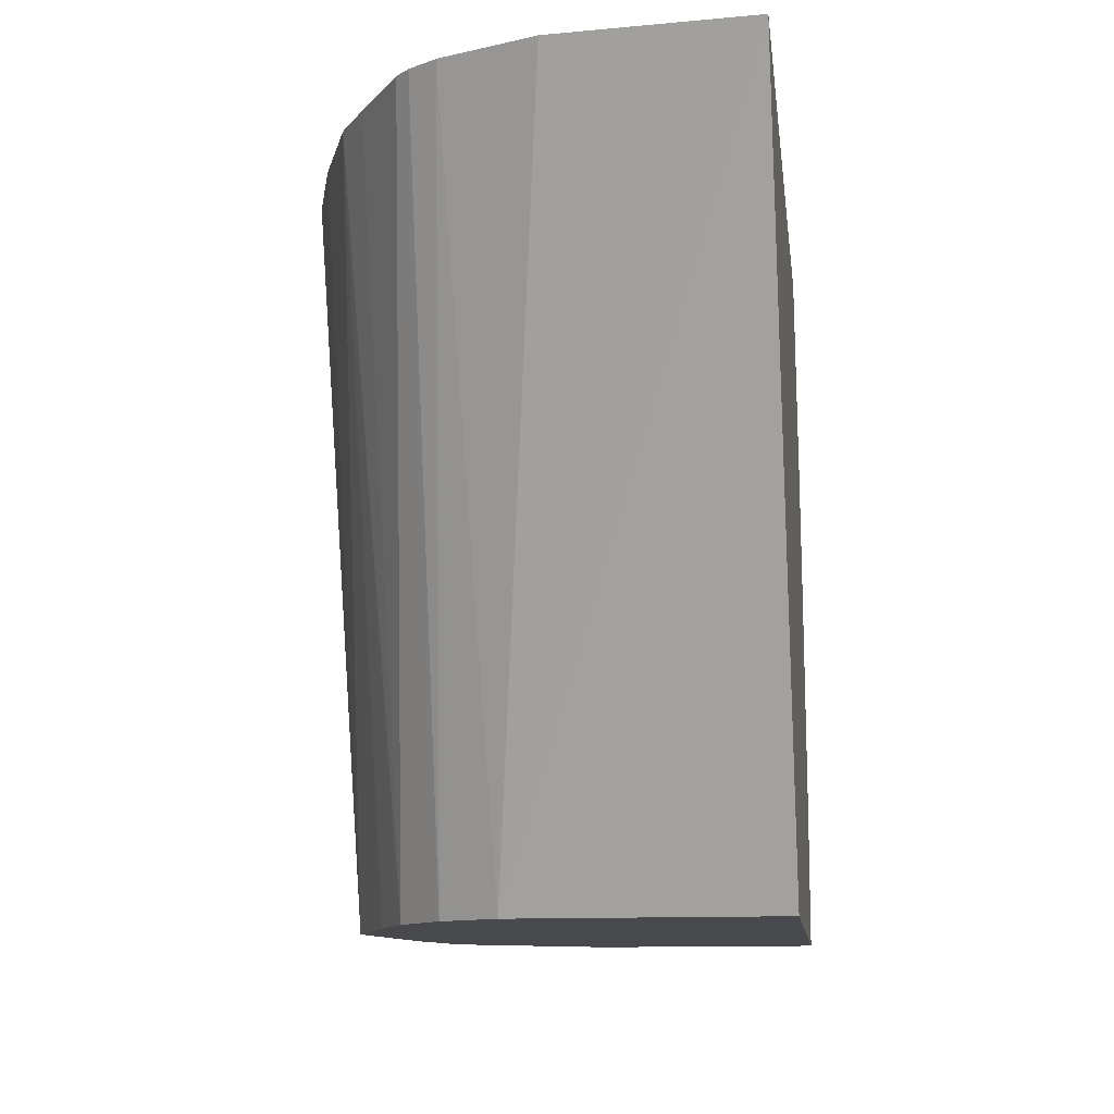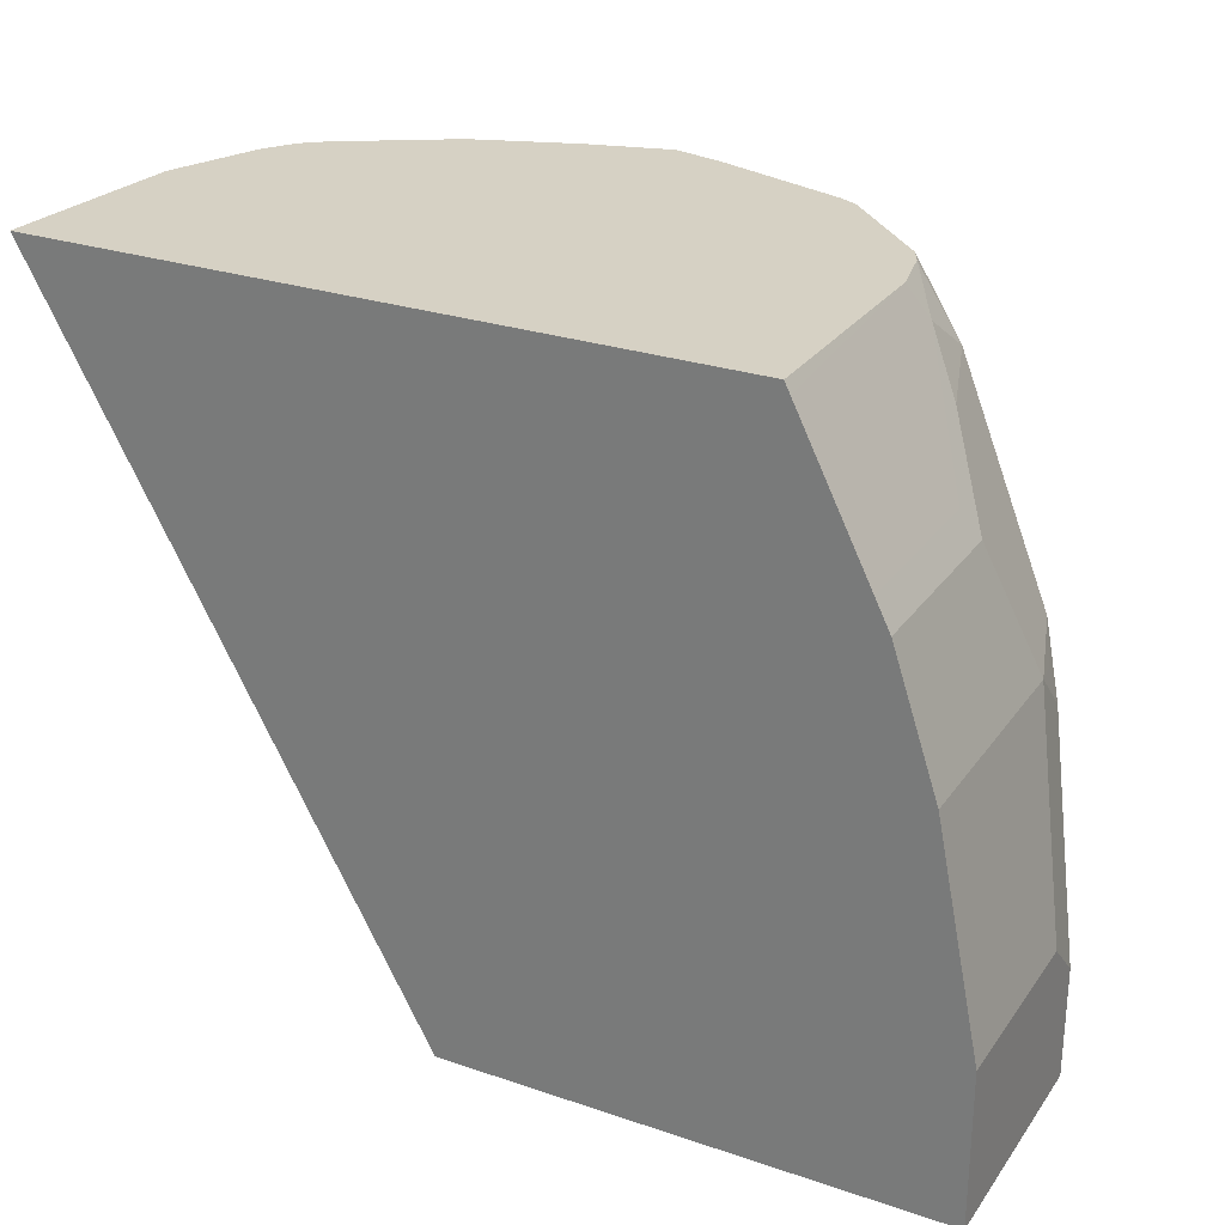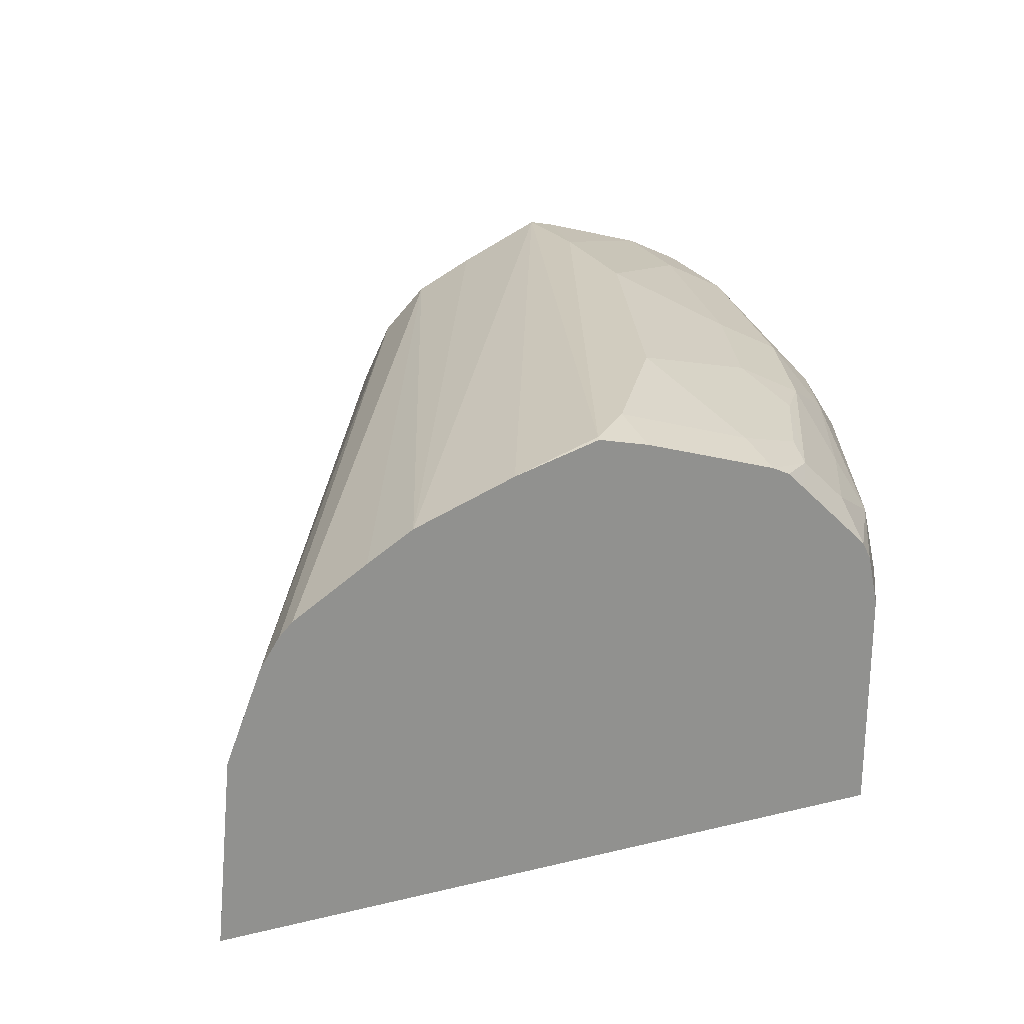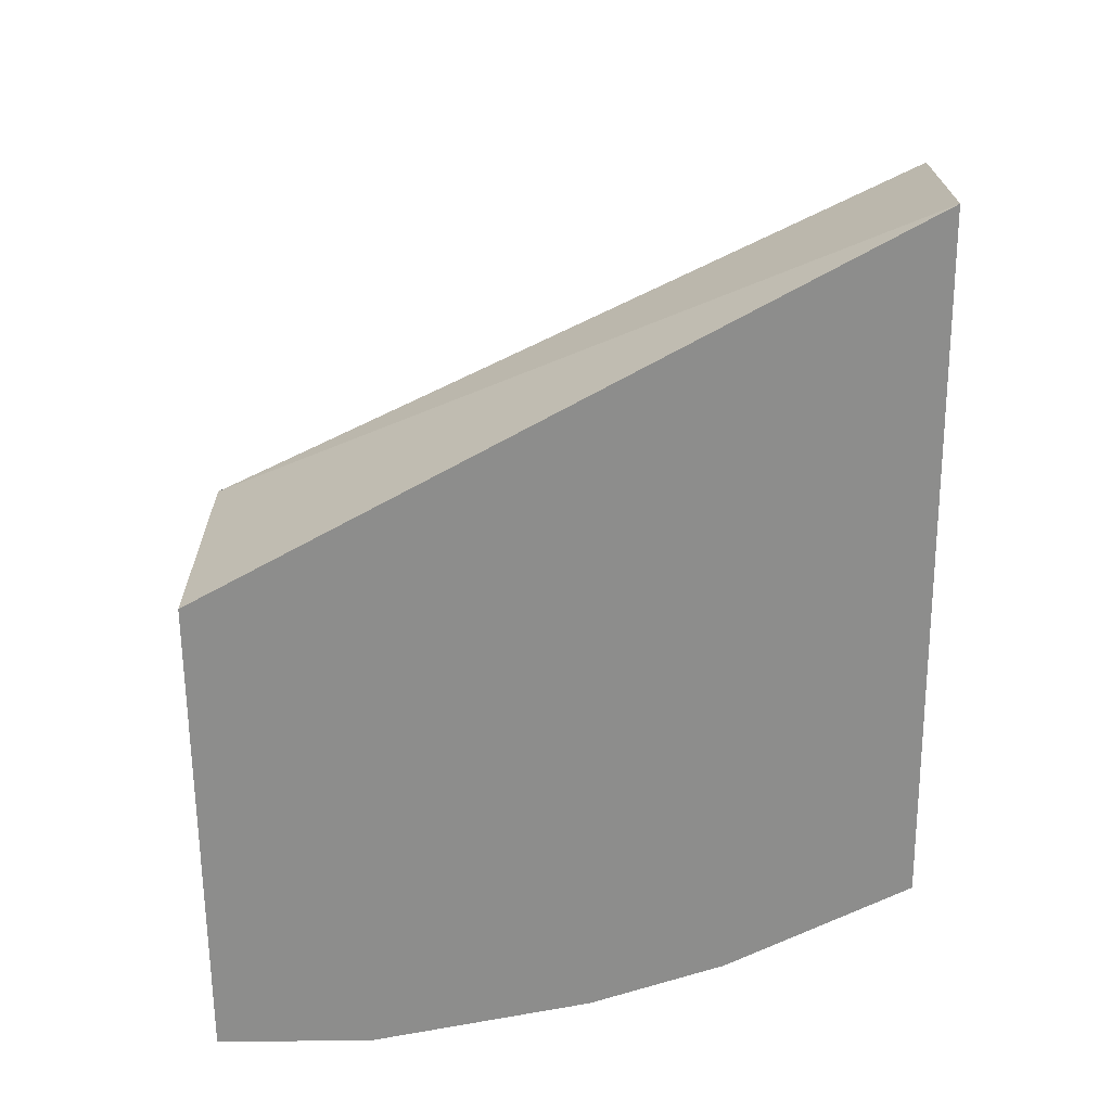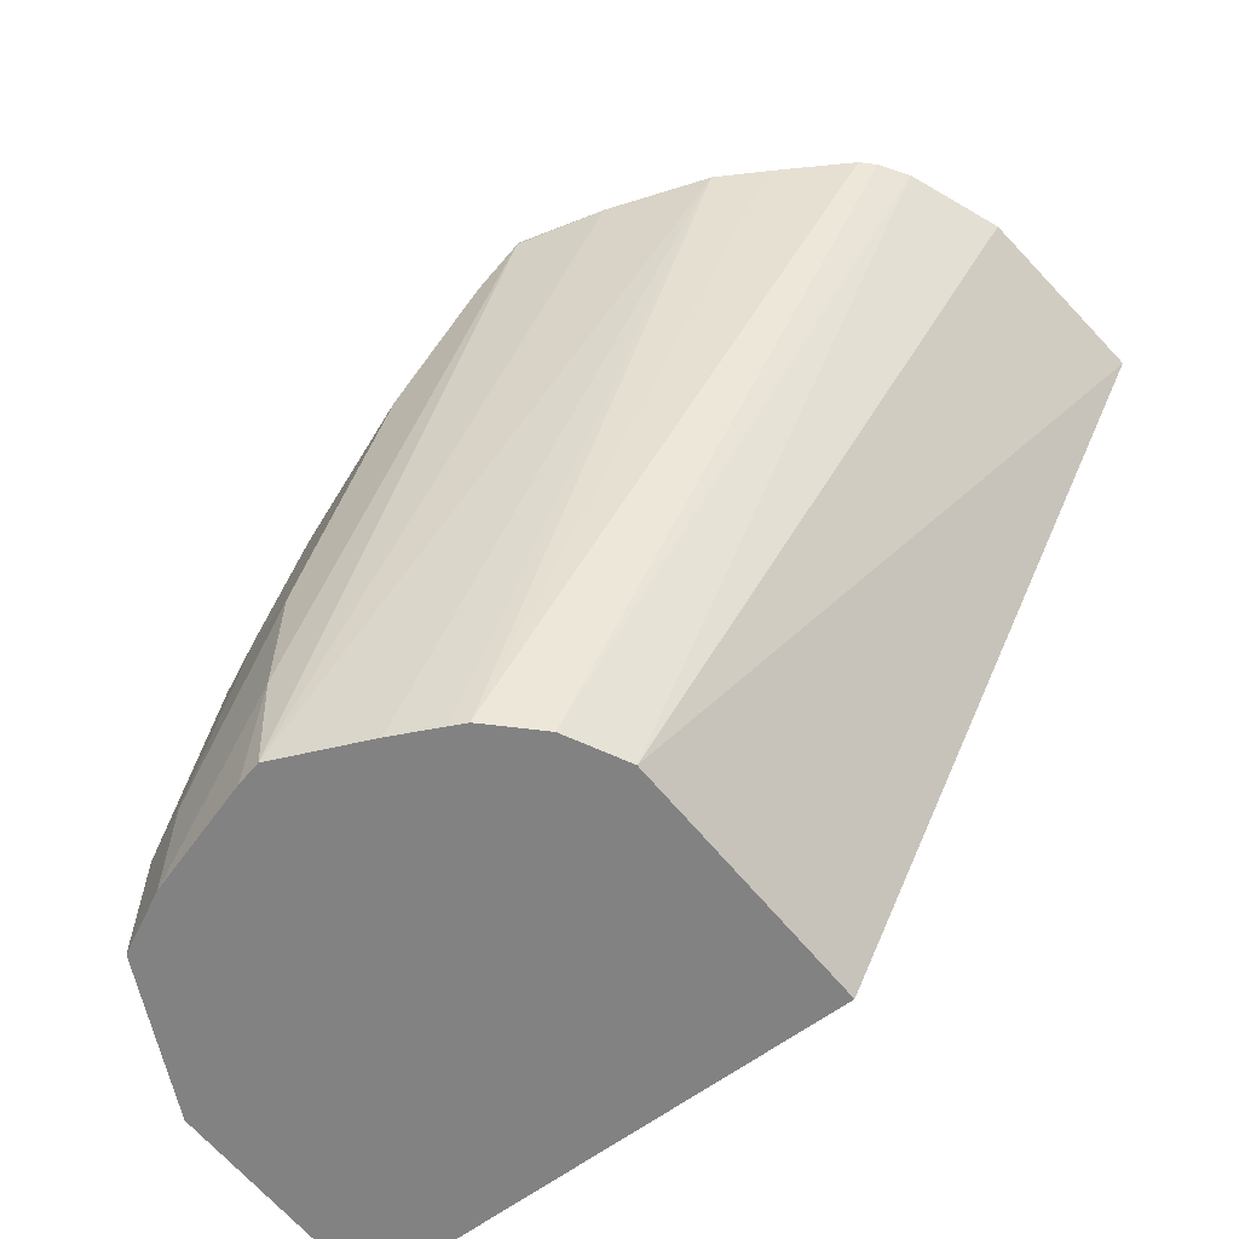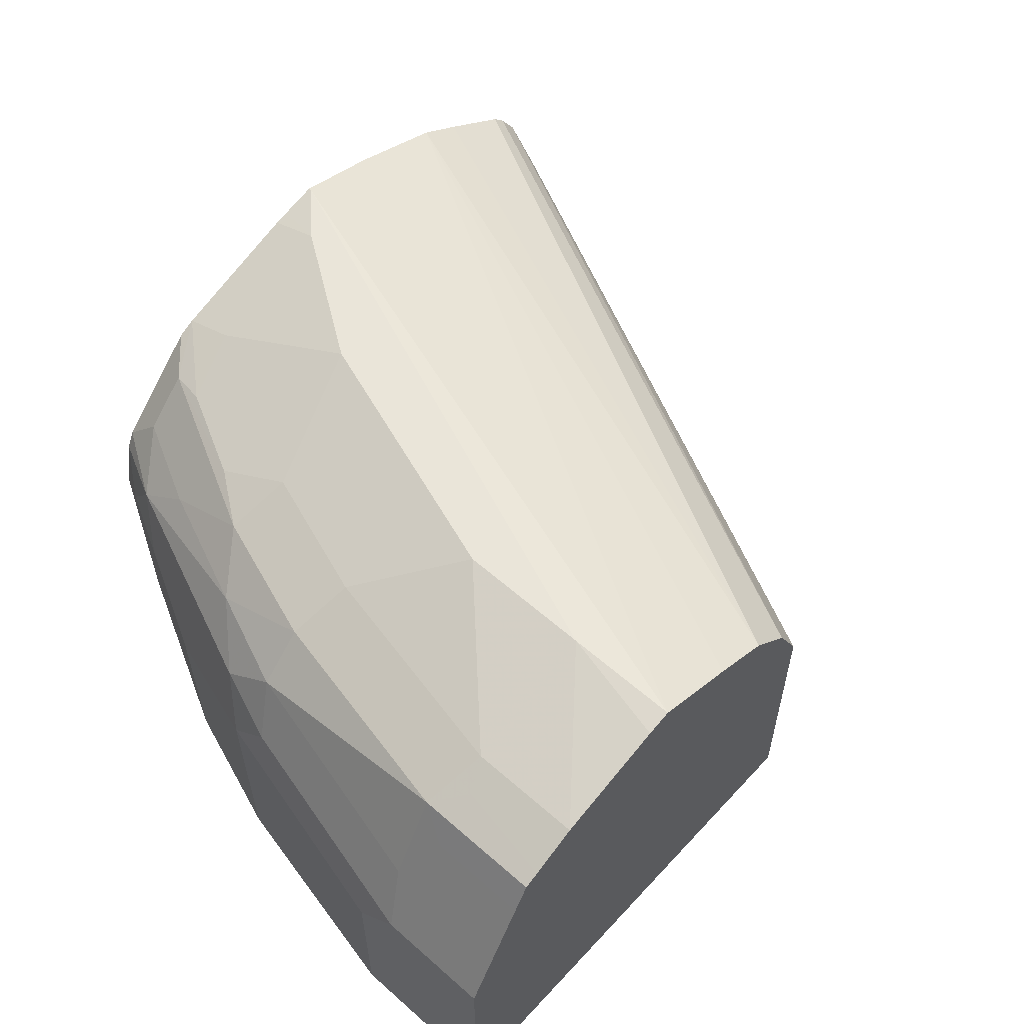
<metadata>
{"format":"obj","ext":"obj","renderer":"f3d","projection":"perspective","resolution":1024,"background":"white","views":[{"elev":-12.2,"azim":-82.9,"up":"+Z"},{"elev":27.0,"azim":27.8,"up":"+Z"},{"elev":24.0,"azim":-22.0,"up":"+Y"},{"elev":-64.4,"azim":-89.5,"up":"+Y"},{"elev":-60.9,"azim":-142.3,"up":"+Z"},{"elev":58.1,"azim":132.3,"up":"+Y"}]}
</metadata>
<code>
v 0.3112 0.5238 0.2548
v 0.1709 0.5238 0.5114
v 0.3124 0.6248 0.2548
v 0.4932 0.5238 0.2548
v 0.1774 0.5936 0.5114
v 0.4266 0.5238 0.5114
v 0.3206 0.6412 0.2548
v 0.1906 0.6273 0.5114
v 0.4932 0.6083 0.2548
v 0.4932 0.5238 0.3124
v 0.4286 0.5238 0.5074
v 0.4266 0.6074 0.5114
v 0.3234 0.6467 0.2548
v 0.1973 0.6373 0.5114
v 0.4877 0.6193 0.2548
v 0.4932 0.6083 0.296
v 0.4768 0.5238 0.3946
v 0.4932 0.5919 0.3124
v 0.4549 0.5238 0.4549
v 0.4549 0.5864 0.4549
v 0.4225 0.6265 0.5114
v 0.4329 0.6138 0.4987
v 0.3398 0.6631 0.2548
v 0.2021 0.6421 0.5114
v 0.4877 0.6193 0.2905
v 0.4713 0.6522 0.2548
v 0.4823 0.6302 0.3014
v 0.4768 0.6248 0.3781
v 0.4603 0.5238 0.4439
v 0.4768 0.6083 0.3946
v 0.4603 0.5919 0.4439
v 0.4494 0.5974 0.4658
v 0.4192 0.633 0.5114
v 0.4357 0.633 0.485
v 0.4439 0.6083 0.4768
v 0.3452 0.6658 0.2548
v 0.2285 0.6585 0.5114
v 0.2449 0.6683 0.5114
v 0.4713 0.6522 0.2905
v 0.4658 0.6631 0.2548
v 0.4658 0.6631 0.3014
v 0.4658 0.6467 0.3836
v 0.4686 0.633 0.4028
v 0.474 0.622 0.3918
v 0.4521 0.6165 0.4521
v 0.4165 0.6467 0.4987
v 0.3928 0.6594 0.5114
v 0.4329 0.6467 0.4658
v 0.4521 0.6494 0.4192
v 0.3507 0.6686 0.2548
v 0.2812 0.6815 0.5114
v 0.3936 0.6885 0.2548
v 0.3617 0.6741 0.2548
v 0.4605 0.6658 0.2548
v 0.4549 0.6686 0.2905
v 0.4439 0.6741 0.296
v 0.4494 0.6631 0.3836
v 0.4001 0.6631 0.4987
v 0.3863 0.6658 0.5114
v 0.4329 0.6631 0.4329
v 0.312 0.6902 0.5114
v 0.3124 0.6905 0.5096
v 0.3946 0.6905 0.296
v 0.4027 0.6864 0.2548
v 0.4521 0.67 0.2548
v 0.4439 0.6741 0.2548
v 0.3946 0.6905 0.3453
v 0.4274 0.6741 0.3781
v 0.4028 0.6658 0.485
v 0.3799 0.6691 0.5114
v 0.4192 0.6658 0.4521
v 0.411 0.6741 0.4275
v 0.3306 0.6855 0.5114
v 0.3261 0.6878 0.5069
v 0.3288 0.6905 0.4932
v 0.3617 0.6905 0.4439
v 0.3781 0.6741 0.4932
v 0.3699 0.6823 0.4686
f 46 58 47
f 36 38 50
f 38 51 52
f 38 52 53
f 38 53 50
f 40 54 41
f 41 54 55
f 41 56 68
f 41 68 57
f 42 57 49
f 42 49 43
f 46 48 60
f 34 49 48
f 46 60 58
f 41 55 56
f 41 57 42
f 30 43 45
f 34 45 43
f 26 40 41
f 47 58 59
f 26 41 39
f 27 39 41
f 27 41 42
f 27 42 28
f 28 42 43
f 34 43 49
f 28 43 44
f 30 44 43
f 30 45 31
f 31 45 34
f 31 34 35
f 33 34 46
f 33 46 47
f 34 48 46
f 28 44 30
f 48 49 60
f 61 74 75
f 51 61 62
f 62 67 63
f 63 66 64
f 67 76 72
f 67 72 68
f 69 77 70
f 69 71 77
f 70 77 75
f 70 75 73
f 71 72 78
f 71 78 77
f 72 76 78
f 73 75 74
f 75 77 78
f 75 78 76
f 25 39 27
f 62 76 67
f 62 75 76
f 61 75 62
f 61 73 74
f 51 62 52
f 52 63 64
f 52 62 63
f 54 65 55
f 55 65 56
f 56 66 63
f 56 63 67
f 49 57 60
f 56 67 68
f 57 68 72
f 57 72 60
f 58 69 70
f 58 70 59
f 58 60 71
f 58 71 69
f 60 72 71
f 56 65 66
f 23 37 38
f 23 38 36
f 22 35 34
f 1 29 19
f 1 19 11
f 1 11 6
f 1 6 2
f 2 5 3
f 2 6 12
f 2 12 21
f 2 21 33
f 2 33 47
f 2 47 59
f 2 59 70
f 2 70 73
f 2 73 61
f 2 61 51
f 2 51 38
f 1 17 29
f 1 10 17
f 1 9 4
f 1 15 9
f 23 24 37
f 1 2 3
f 1 3 7
f 1 7 13
f 1 13 23
f 1 23 36
f 1 36 50
f 2 38 37
f 1 50 53
f 1 52 64
f 1 64 66
f 1 66 65
f 1 65 54
f 1 54 40
f 1 40 26
f 1 26 15
f 1 53 52
f 2 37 24
f 1 4 10
f 2 14 8
f 15 39 25
f 16 25 27
f 16 27 28
f 16 28 18
f 17 30 31
f 18 28 30
f 19 29 31
f 19 31 20
f 20 31 32
f 20 32 22
f 21 22 34
f 21 34 33
f 22 32 31
f 22 31 35
f 2 24 14
f 15 26 39
f 13 24 23
f 17 31 29
f 4 18 10
f 13 14 24
f 3 5 8
f 3 8 7
f 4 9 16
f 4 16 18
f 6 11 12
f 7 8 13
f 2 8 5
f 8 14 13
f 9 25 16
f 10 18 30
f 10 30 17
f 11 19 20
f 11 20 12
f 12 20 22
f 12 22 21
f 9 15 25

</code>
